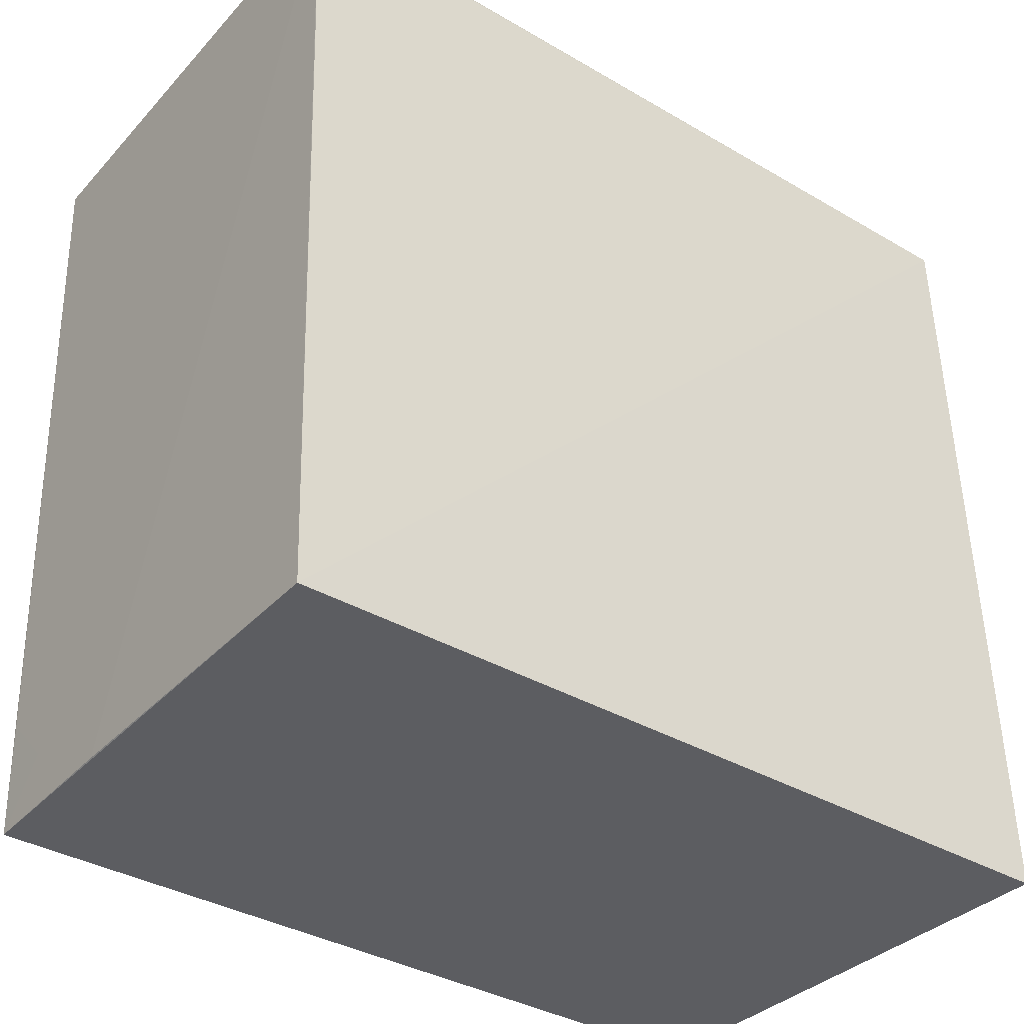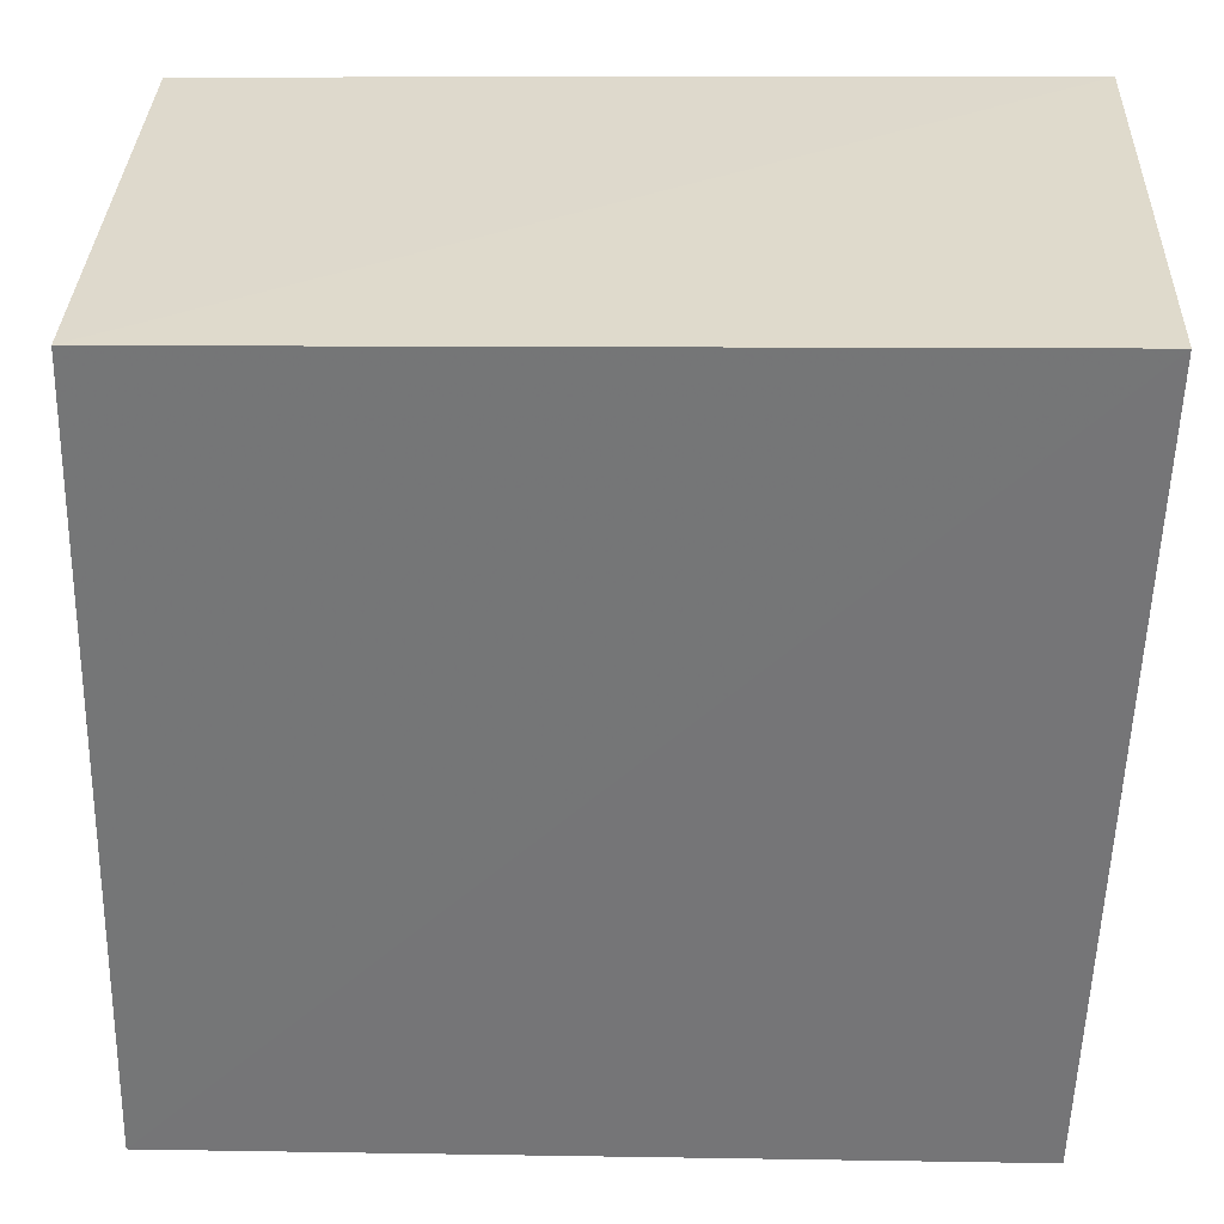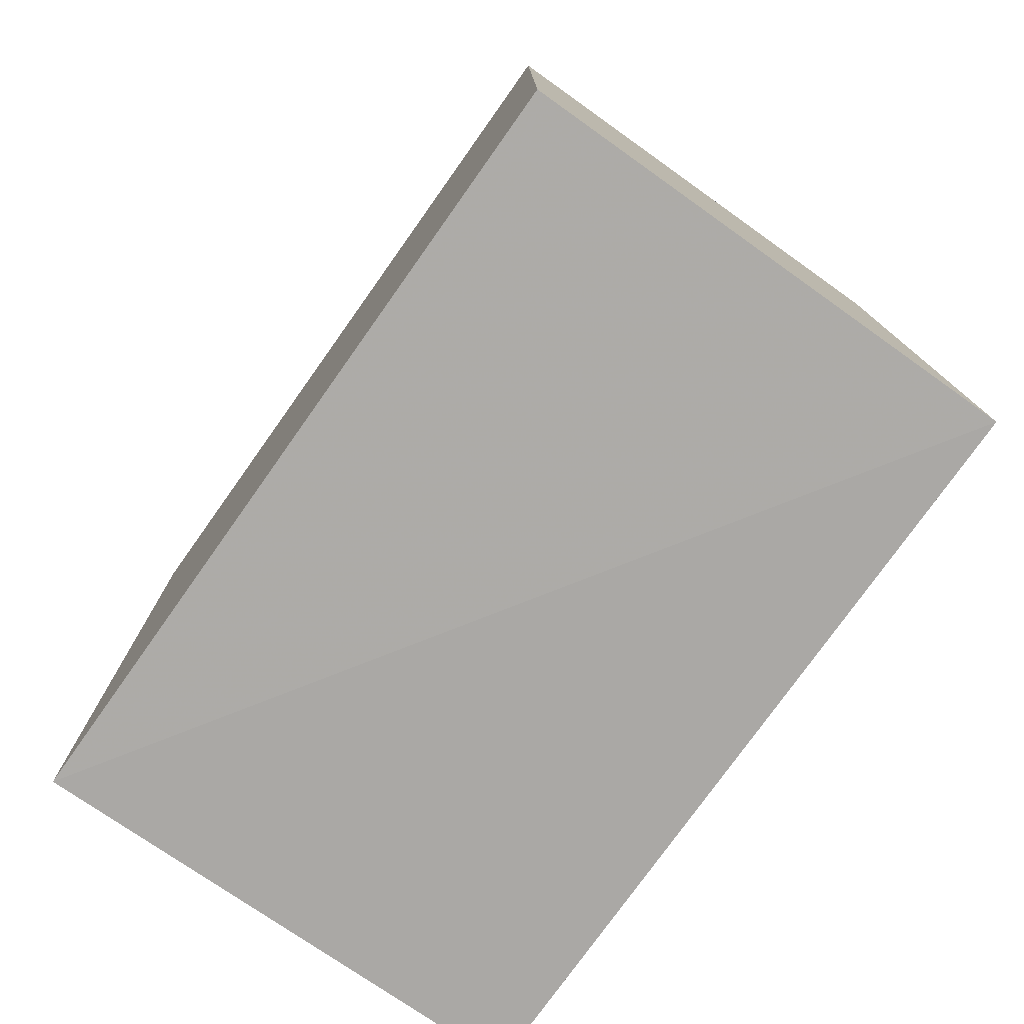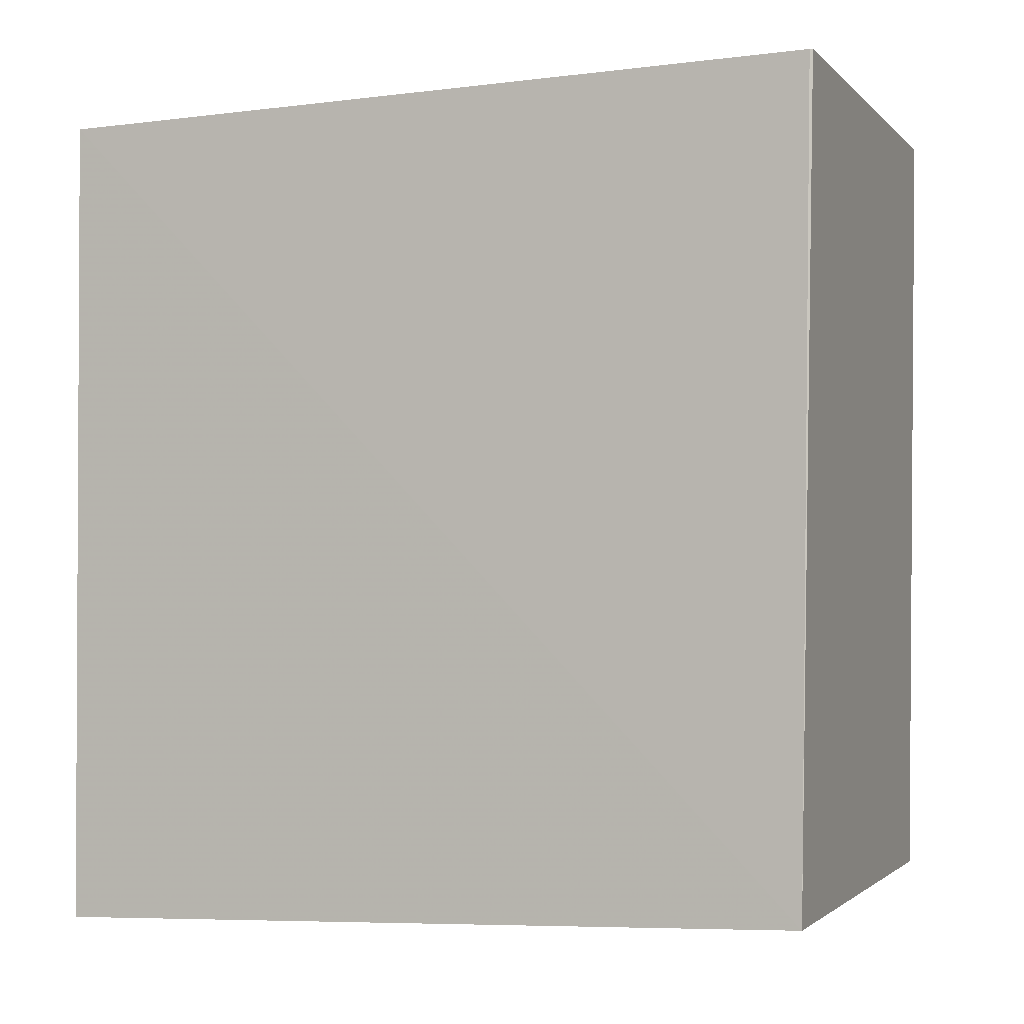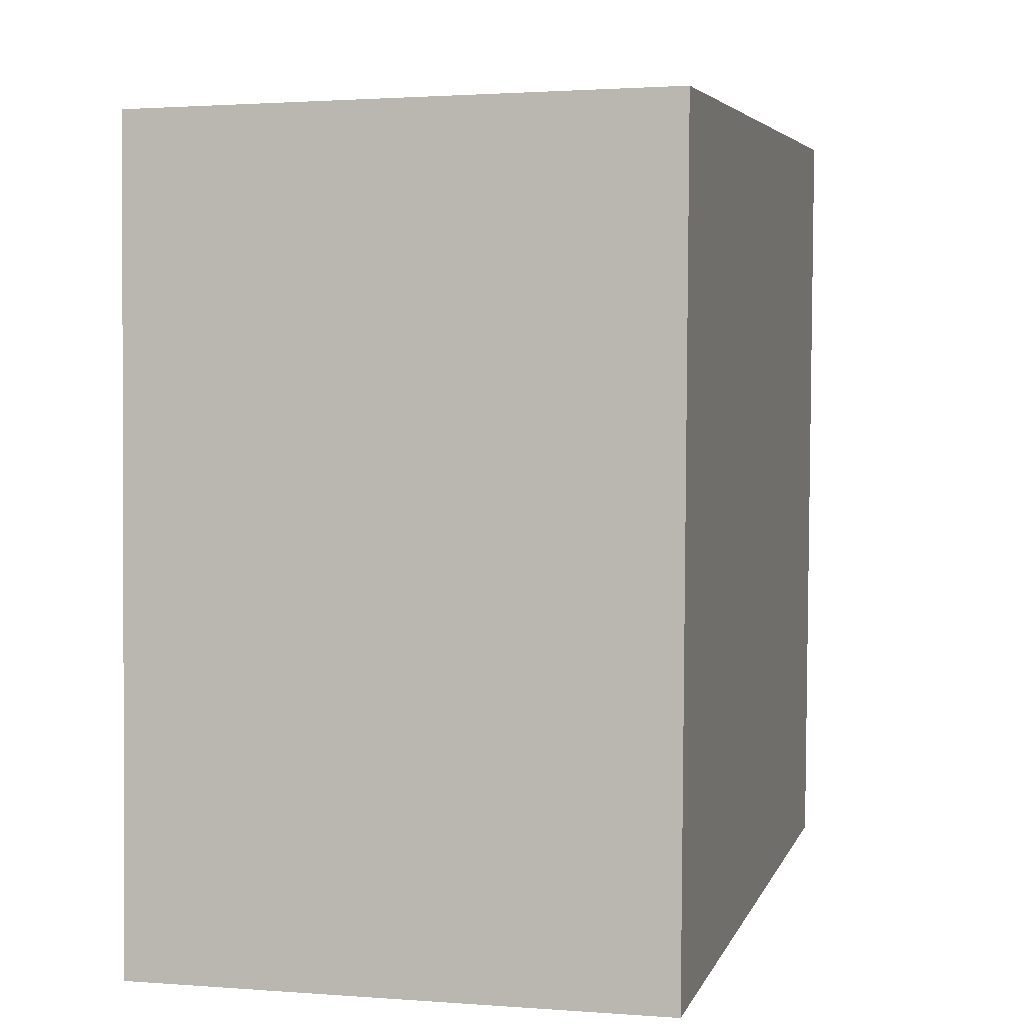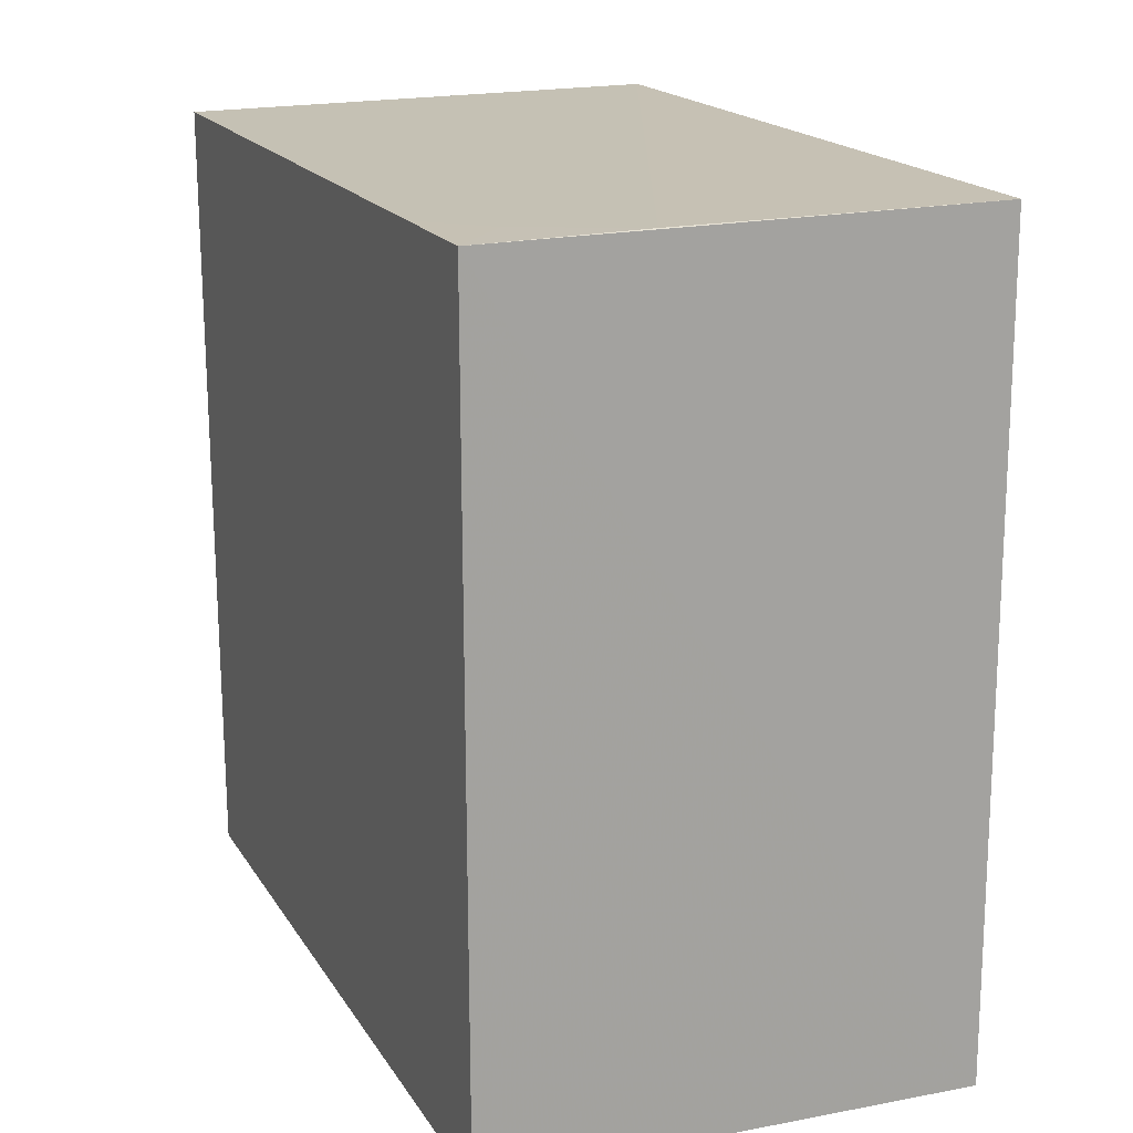
<metadata>
{"format":"obj","ext":"obj","renderer":"f3d","projection":"perspective","resolution":1024,"background":"white","views":[{"elev":-36.3,"azim":-127.3,"up":"+Z"},{"elev":33.2,"azim":91.2,"up":"+Z"},{"elev":-77.3,"azim":144.7,"up":"+Y"},{"elev":-1.0,"azim":-69.7,"up":"+Y"},{"elev":4.2,"azim":14.3,"up":"+Z"},{"elev":16.6,"azim":157.3,"up":"+Y"}]}
</metadata>
<code>
v 0.1348 0.03929 0.2109
v 0.1345 -0.03413 0.2102
v 0.1347 0.03728 0.1394
v 0.08904 0.038 0.1395
v 0.08848 -0.03399 0.2096
v 0.08914 0.0402 0.2105
v 0.1345 -0.03592 0.1393
v 0.1295 0.03755 0.1447
v 0.08901 0.04019 0.2103
v 0.08905 -0.03687 0.1394
v 0.1346 0.03759 0.1497
v 0.1194 0.03761 0.1395
f 6 5 2
f 6 2 1
f 7 1 2
f 7 3 1
f 8 6 1
f 9 6 4
f 9 4 5
f 9 5 6
f 10 7 2
f 10 2 5
f 10 5 4
f 10 4 3
f 10 3 7
f 11 8 1
f 11 1 3
f 11 3 8
f 12 8 3
f 12 3 4
f 12 4 6
f 12 6 8

</code>
